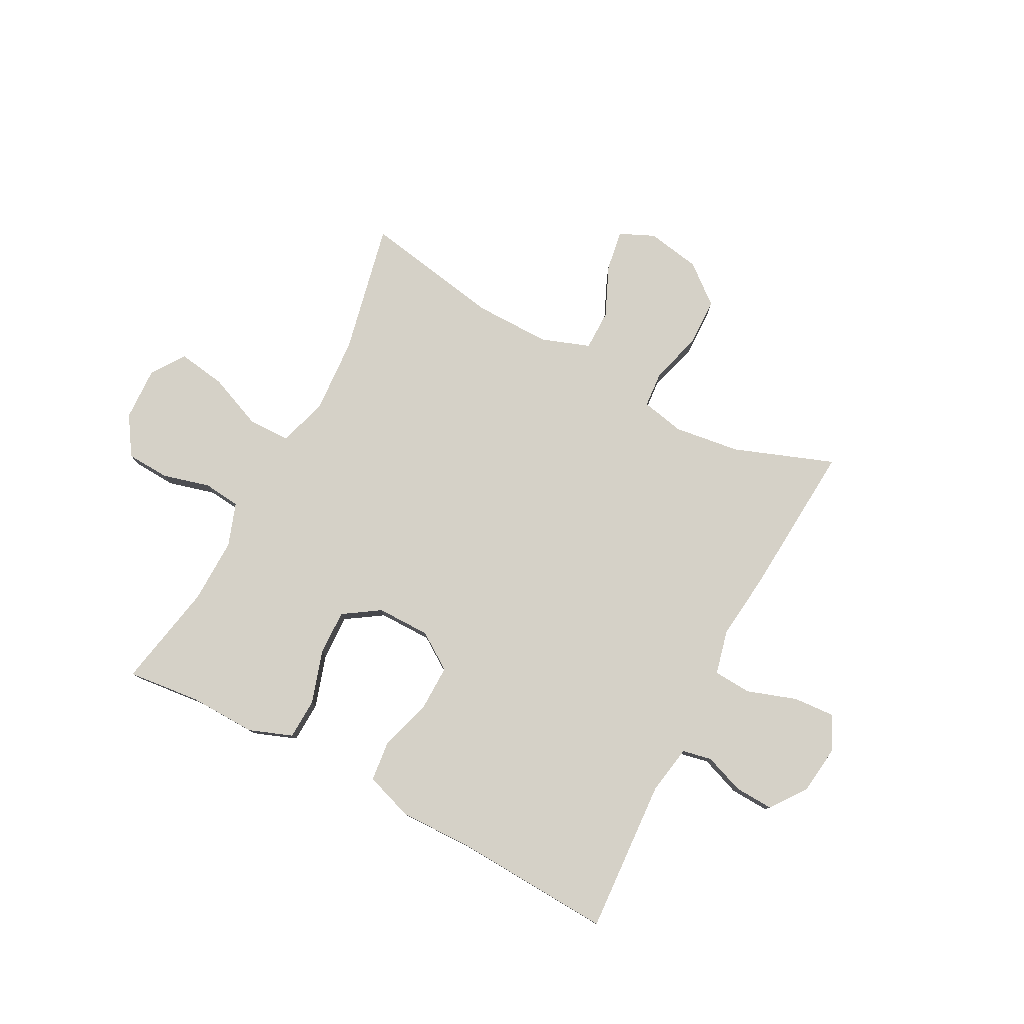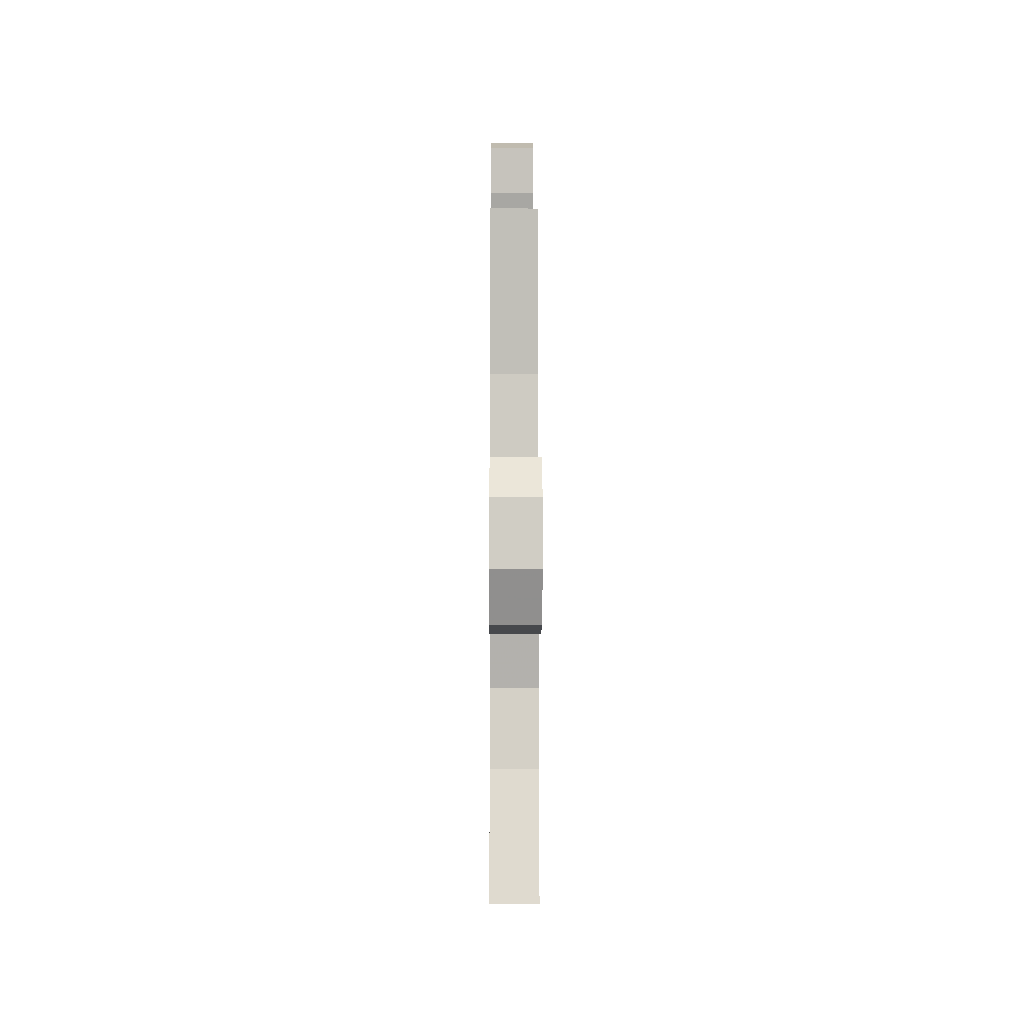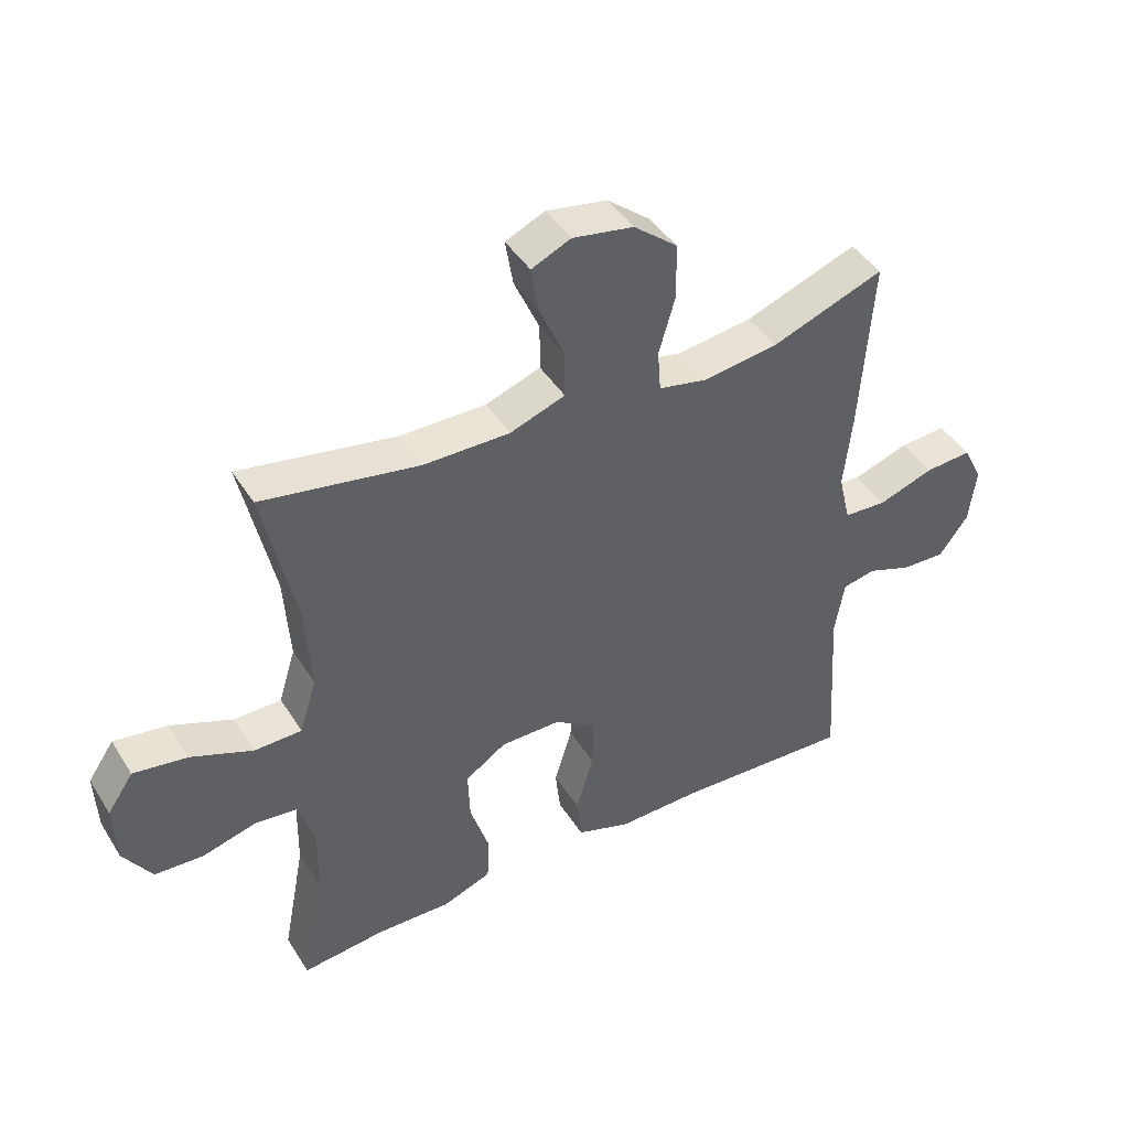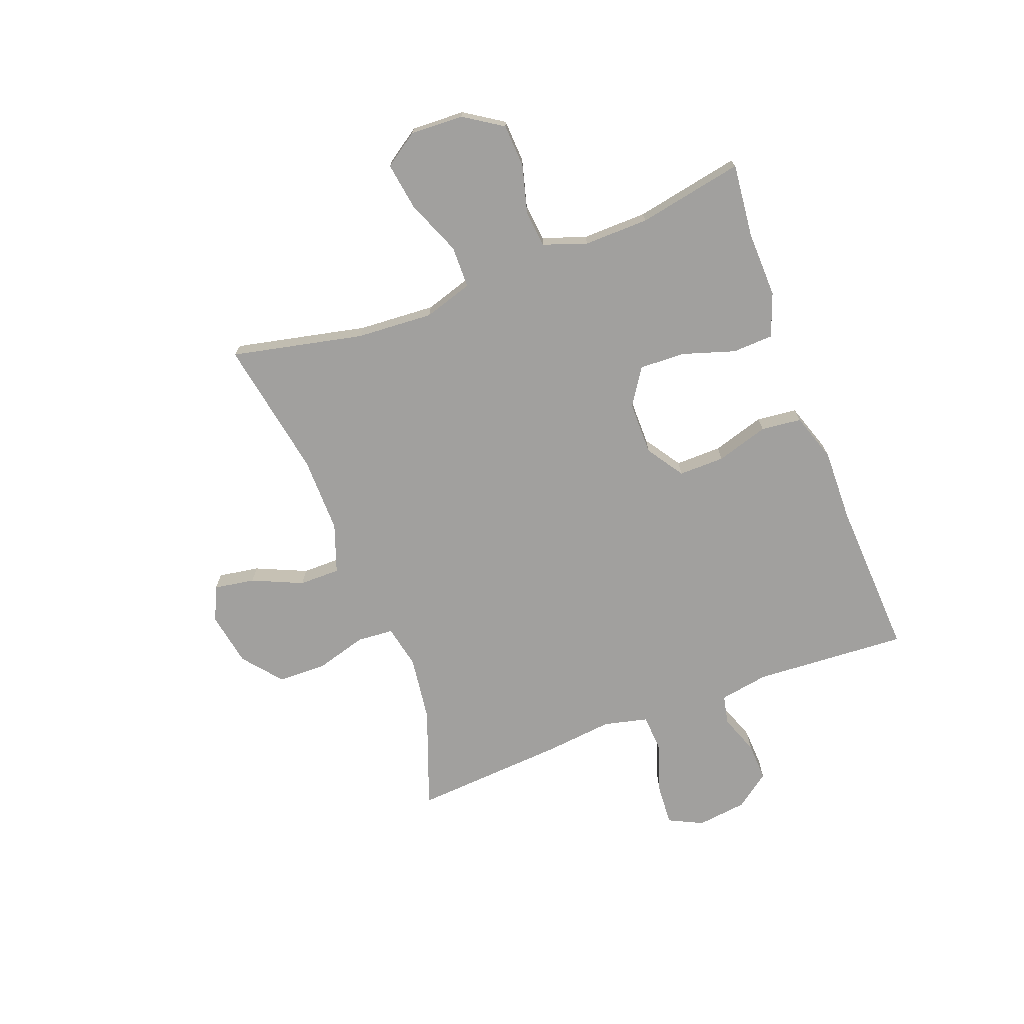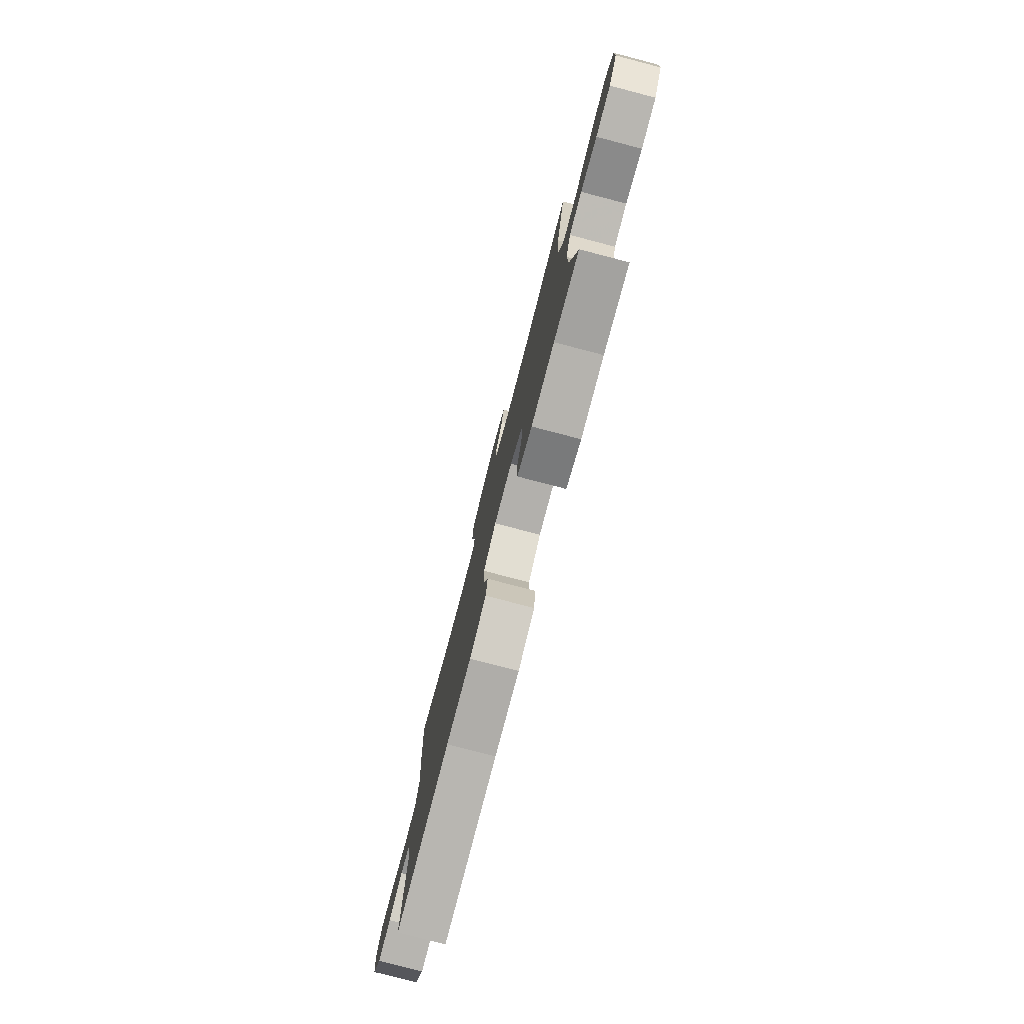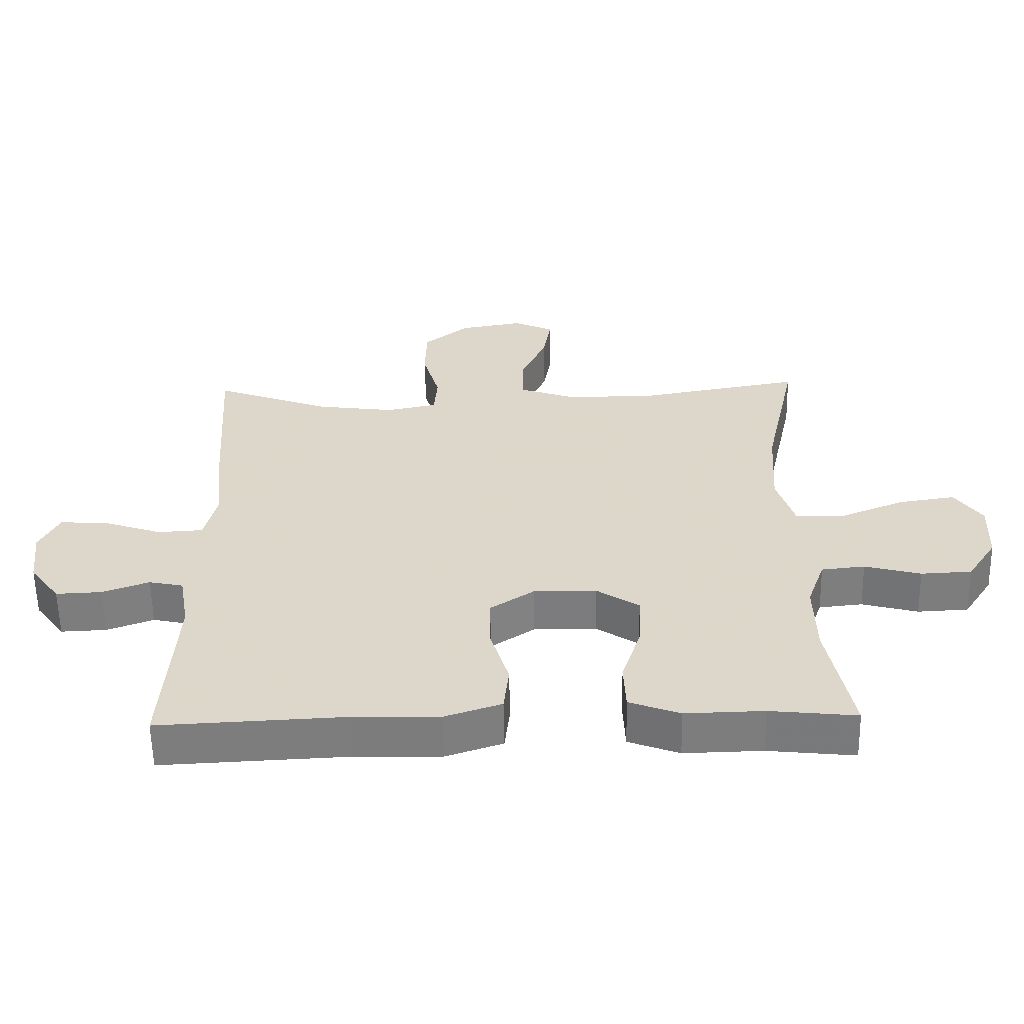
<metadata>
{"format":"obj","ext":"obj","renderer":"f3d","projection":"perspective","resolution":1024,"background":"white","views":[{"elev":78.8,"azim":-152.1,"up":"+Y"},{"elev":-8.4,"azim":89.6,"up":"+Z"},{"elev":43.6,"azim":150.0,"up":"+Z"},{"elev":-71.8,"azim":110.8,"up":"+Y"},{"elev":-78.7,"azim":75.4,"up":"+Z"},{"elev":-58.9,"azim":1.0,"up":"+Z"}]}
</metadata>
<code>
v 0.5 0.07 -0.5
v 0.369 0.07 -0.486
v 0.25 0.07 -0.489
v 0.173 0.07 -0.46
v 0.17 0.07 -0.387
v 0.2 0.07 -0.293
v 0.203 0.07 -0.212
v 0.138 0.07 -0.169
v 0.043 0.07 -0.169
v -0.023 0.07 -0.213
v -0.022 0.07 -0.295
v 0.006 0.07 -0.388
v -0.002 0.07 -0.46
v -0.088 0.07 -0.489
v -0.217 0.07 -0.486
v -0.5 0.07 -0.5
v -0.483 0.07 -0.226
v -0.498 0.07 -0.138
v -0.55 0.07 -0.127
v -0.621 0.07 -0.153
v -0.69 0.07 -0.156
v -0.736 0.07 -0.094
v -0.747 0.07 -0.005
v -0.717 0.07 0.056
v -0.643 0.07 0.051
v -0.555 0.07 0.021
v -0.487 0.07 0.025
v -0.468 0.07 0.104
v -0.481 0.07 0.225
v -0.5 0.07 0.5
v -0.322 0.07 0.434
v -0.204 0.07 0.418
v -0.127 0.07 0.434
v -0.122 0.07 0.499
v -0.148 0.07 0.59
v -0.146 0.07 0.677
v -0.077 0.07 0.733
v 0.019 0.07 0.75
v 0.081 0.07 0.722
v 0.069 0.07 0.649
v 0.029 0.07 0.559
v 0.029 0.07 0.486
v 0.116 0.07 0.455
v 0.252 0.07 0.456
v 0.5 0.07 0.5
v 0.449 0.07 0.265
v 0.44 0.07 0.128
v 0.467 0.07 0.041
v 0.542 0.07 0.04
v 0.64 0.07 0.08
v 0.725 0.07 0.093
v 0.766 0.07 0.033
v 0.762 0.07 -0.062
v 0.717 0.07 -0.131
v 0.64 0.07 -0.135
v 0.555 0.07 -0.112
v 0.489 0.07 -0.119
v 0.462 0.07 -0.196
v 0.464 0.07 -0.312
v 0.5 0 -0.5
v 0.369 0 -0.486
v 0.25 0 -0.489
v 0.173 0 -0.46
v 0.17 0 -0.387
v 0.2 0 -0.293
v 0.203 0 -0.212
v 0.138 0 -0.169
v 0.043 0 -0.169
v -0.023 0 -0.213
v -0.022 0 -0.295
v 0.006 0 -0.388
v -0.002 0 -0.46
v -0.088 0 -0.489
v -0.217 0 -0.486
v -0.5 0 -0.5
v -0.483 0 -0.226
v -0.498 0 -0.138
v -0.55 0 -0.127
v -0.621 0 -0.153
v -0.69 0 -0.156
v -0.736 0 -0.094
v -0.747 0 -0.005
v -0.717 0 0.056
v -0.643 0 0.051
v -0.555 0 0.021
v -0.487 0 0.025
v -0.468 0 0.104
v -0.481 0 0.225
v -0.5 0 0.5
v -0.322 0 0.434
v -0.204 0 0.418
v -0.127 0 0.434
v -0.122 0 0.499
v -0.148 0 0.59
v -0.146 0 0.677
v -0.077 0 0.733
v 0.019 0 0.75
v 0.081 0 0.722
v 0.069 0 0.649
v 0.029 0 0.559
v 0.029 0 0.486
v 0.116 0 0.455
v 0.252 0 0.456
v 0.5 0 0.5
v 0.449 0 0.265
v 0.44 0 0.128
v 0.467 0 0.041
v 0.542 0 0.04
v 0.64 0 0.08
v 0.725 0 0.093
v 0.766 0 0.033
v 0.762 0 -0.062
v 0.717 0 -0.131
v 0.64 0 -0.135
v 0.555 0 -0.112
v 0.489 0 -0.119
v 0.462 0 -0.196
v 0.464 0 -0.312
f 53 54 55 56
f 53 56 57
f 52 53 57
f 49 50 51 52
f 48 49 52 57
f 47 48 57 58
f 44 45 46
f 43 44 46 47
f 42 43 47 58
f 38 39 40 41
f 38 41 42
f 37 38 42
f 34 35 36 37
f 33 34 37 42
f 28 29 30 31
f 27 28 31 32
f 23 24 25 26
f 23 26 27
f 22 23 27
f 19 20 21 22
f 19 22 27
f 18 19 27 32
f 15 16 17
f 11 12 13 14
f 10 11 14 15
f 3 4 5 6
f 2 3 6 7
f 59 1 2 7
f 33 42 58 59
f 33 59 7 8
f 32 33 8 9
f 18 32 9 10
f 10 15 17 18
f 115 114 113 112
f 116 115 112
f 116 112 111
f 111 110 109 108
f 116 111 108 107
f 117 116 107 106
f 105 104 103
f 106 105 103 102
f 117 106 102 101
f 100 99 98 97
f 101 100 97
f 101 97 96
f 96 95 94 93
f 101 96 93 92
f 90 89 88 87
f 91 90 87 86
f 85 84 83 82
f 86 85 82
f 86 82 81
f 81 80 79 78
f 86 81 78
f 91 86 78 77
f 76 75 74
f 73 72 71 70
f 74 73 70 69
f 65 64 63 62
f 66 65 62 61
f 66 61 60 118
f 118 117 101 92
f 67 66 118 92
f 68 67 92 91
f 69 68 91 77
f 77 76 74 69
f 1 60 61 2
f 2 61 62 3
f 3 62 63 4
f 4 63 64 5
f 5 64 65 6
f 6 65 66 7
f 7 66 67 8
f 8 67 68 9
f 9 68 69 10
f 10 69 70 11
f 11 70 71 12
f 12 71 72 13
f 13 72 73 14
f 14 73 74 15
f 15 74 75 16
f 16 75 76 17
f 17 76 77 18
f 18 77 78 19
f 19 78 79 20
f 20 79 80 21
f 21 80 81 22
f 22 81 82 23
f 23 82 83 24
f 24 83 84 25
f 25 84 85 26
f 26 85 86 27
f 27 86 87 28
f 28 87 88 29
f 29 88 89 30
f 30 89 90 31
f 31 90 91 32
f 32 91 92 33
f 33 92 93 34
f 34 93 94 35
f 35 94 95 36
f 36 95 96 37
f 37 96 97 38
f 38 97 98 39
f 39 98 99 40
f 40 99 100 41
f 41 100 101 42
f 42 101 102 43
f 43 102 103 44
f 44 103 104 45
f 45 104 105 46
f 46 105 106 47
f 47 106 107 48
f 48 107 108 49
f 49 108 109 50
f 50 109 110 51
f 51 110 111 52
f 52 111 112 53
f 53 112 113 54
f 54 113 114 55
f 55 114 115 56
f 56 115 116 57
f 57 116 117 58
f 58 117 118 59
f 59 118 60 1

</code>
